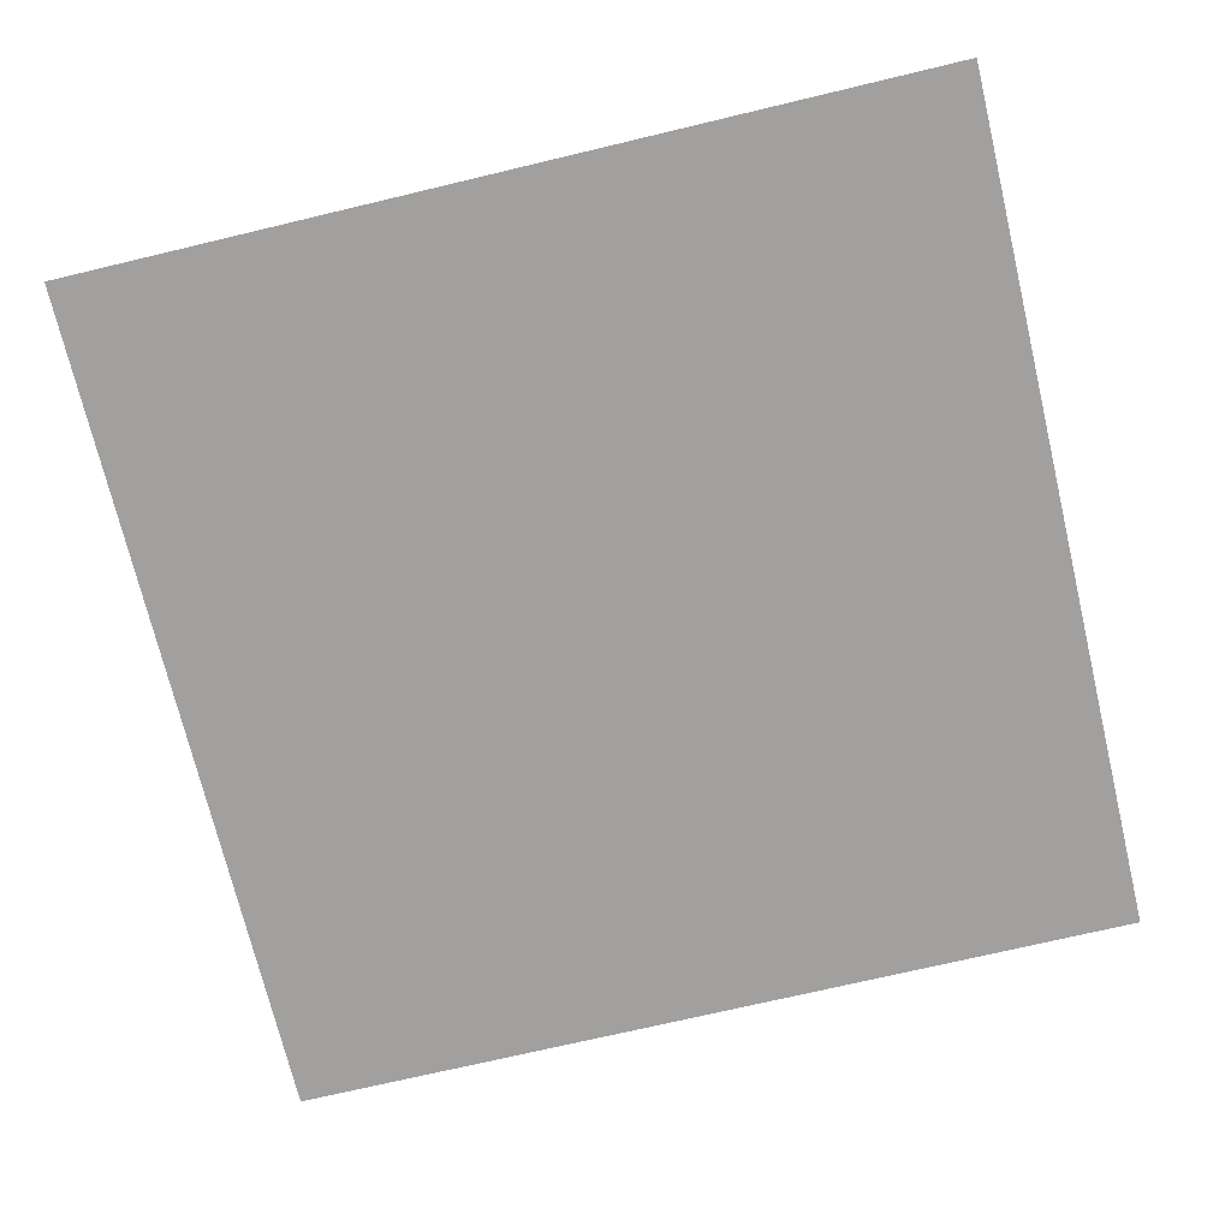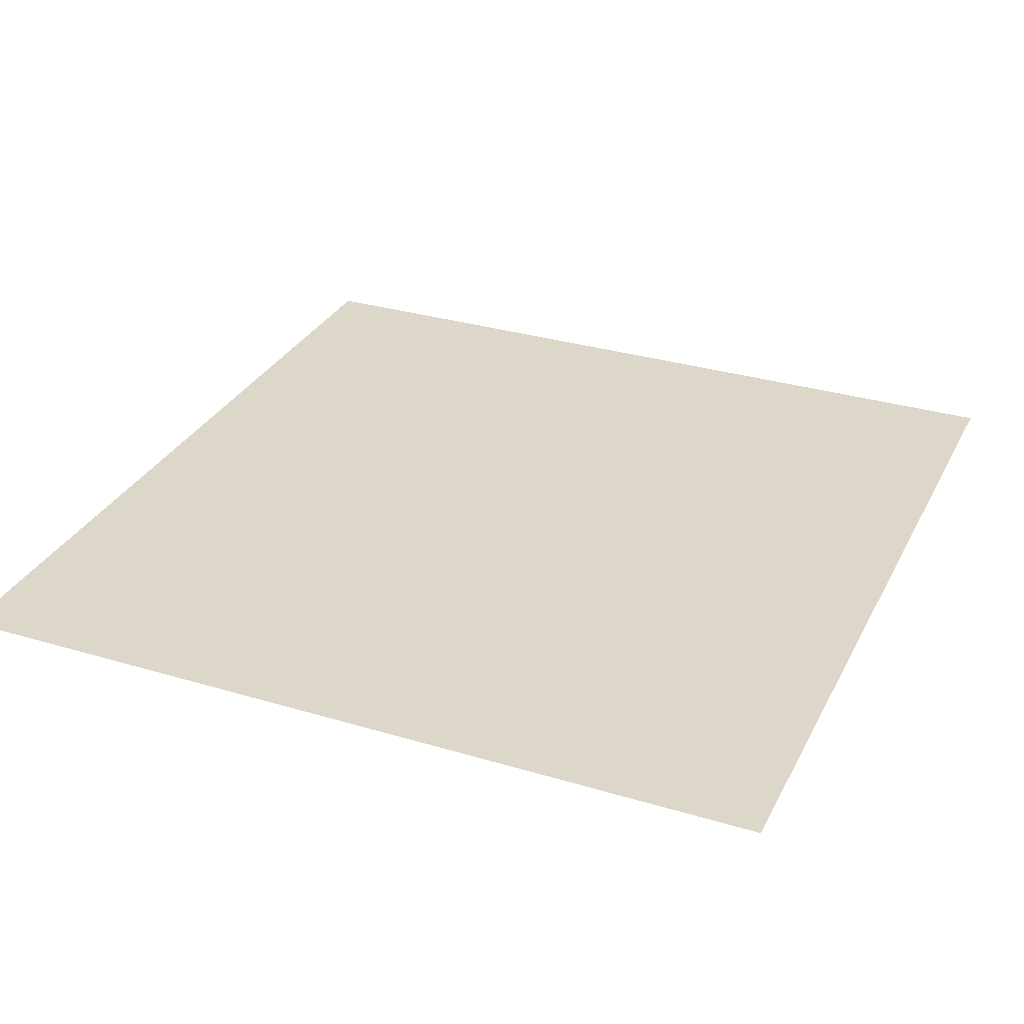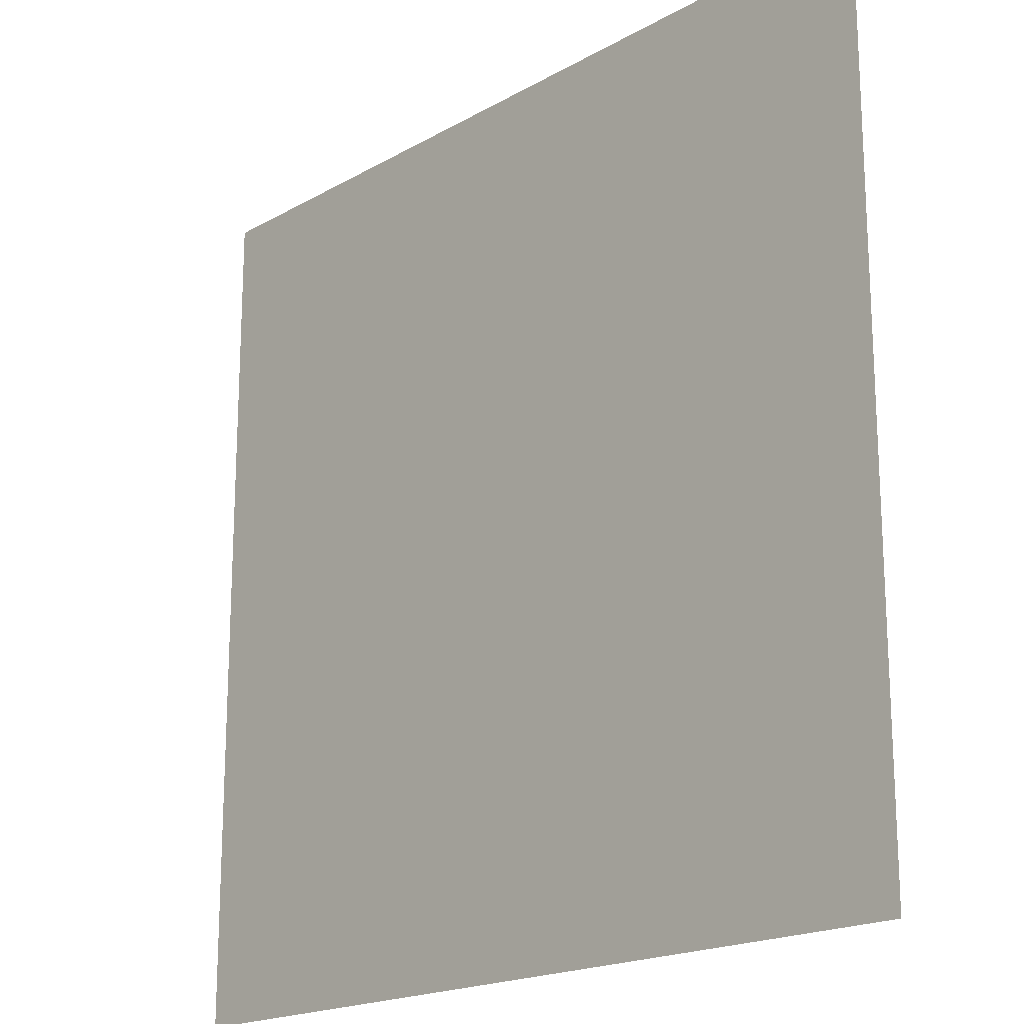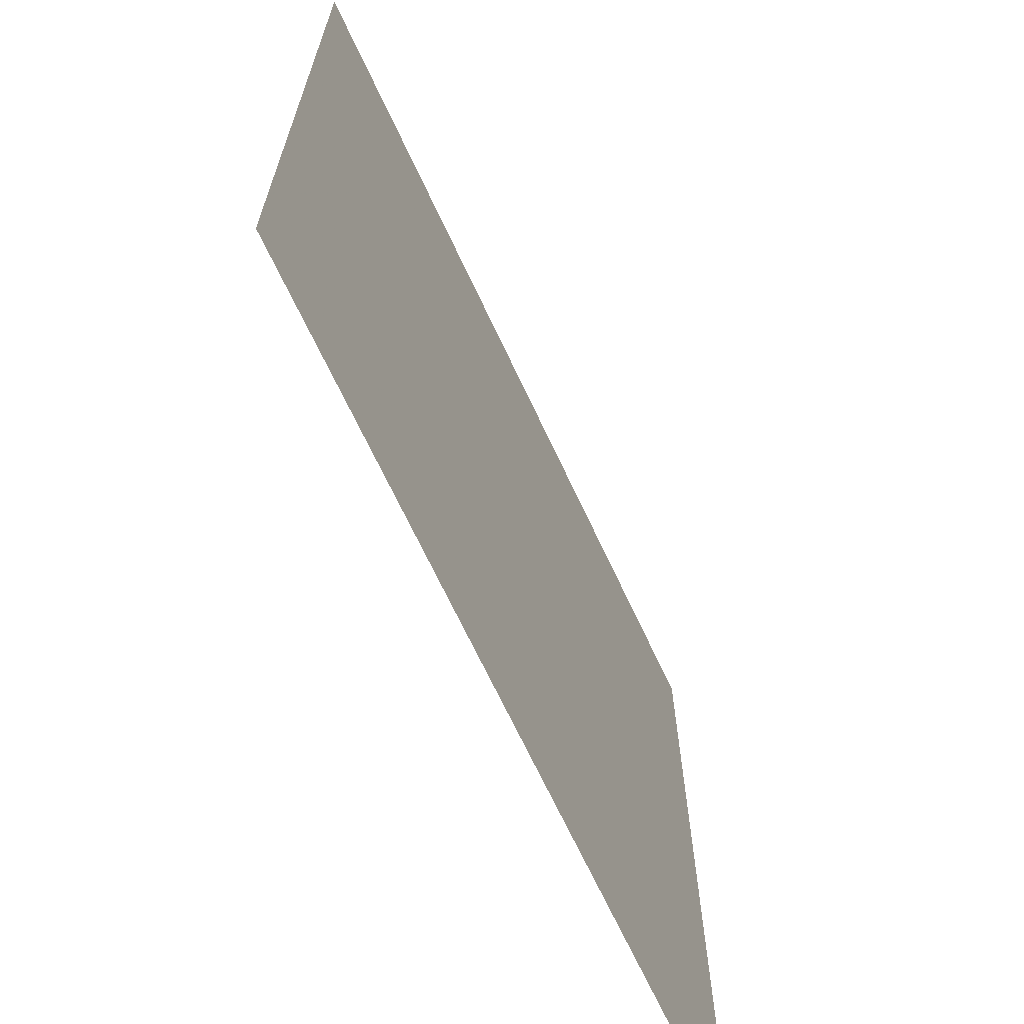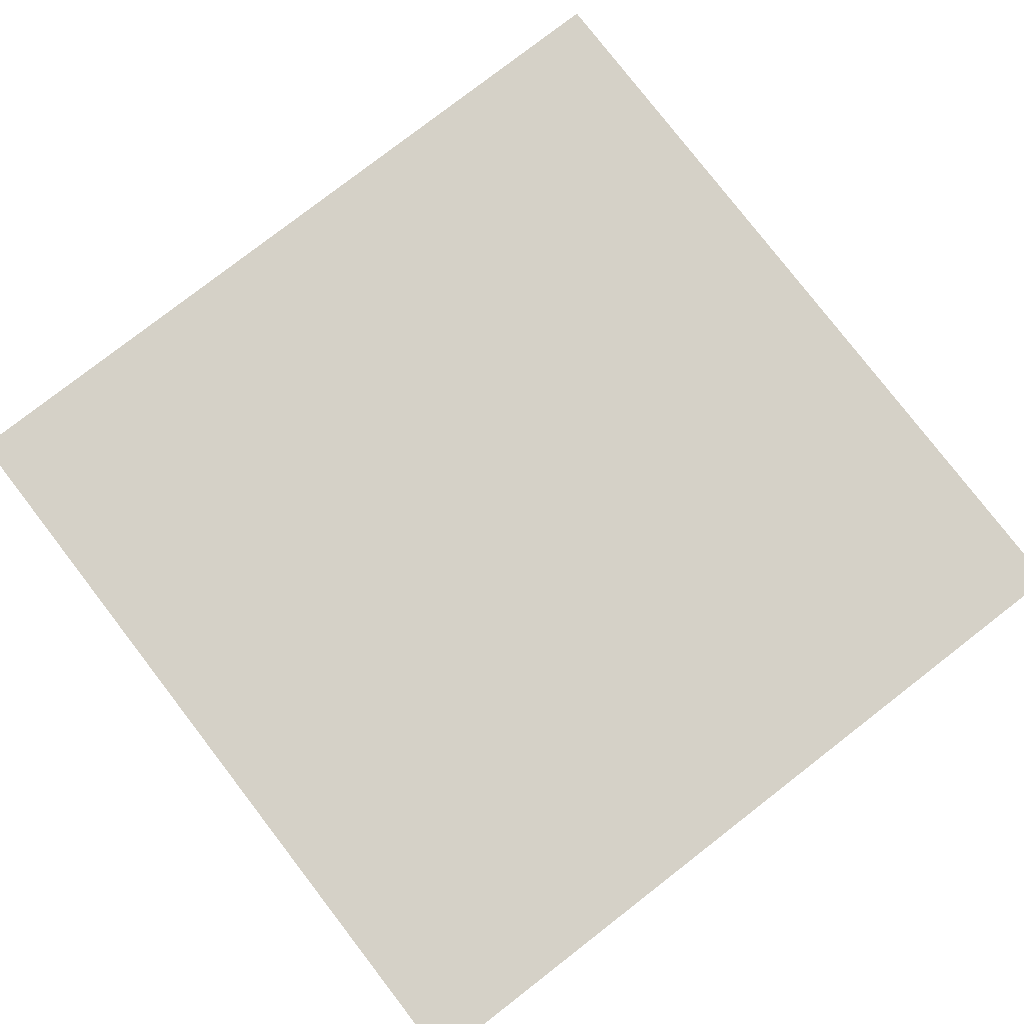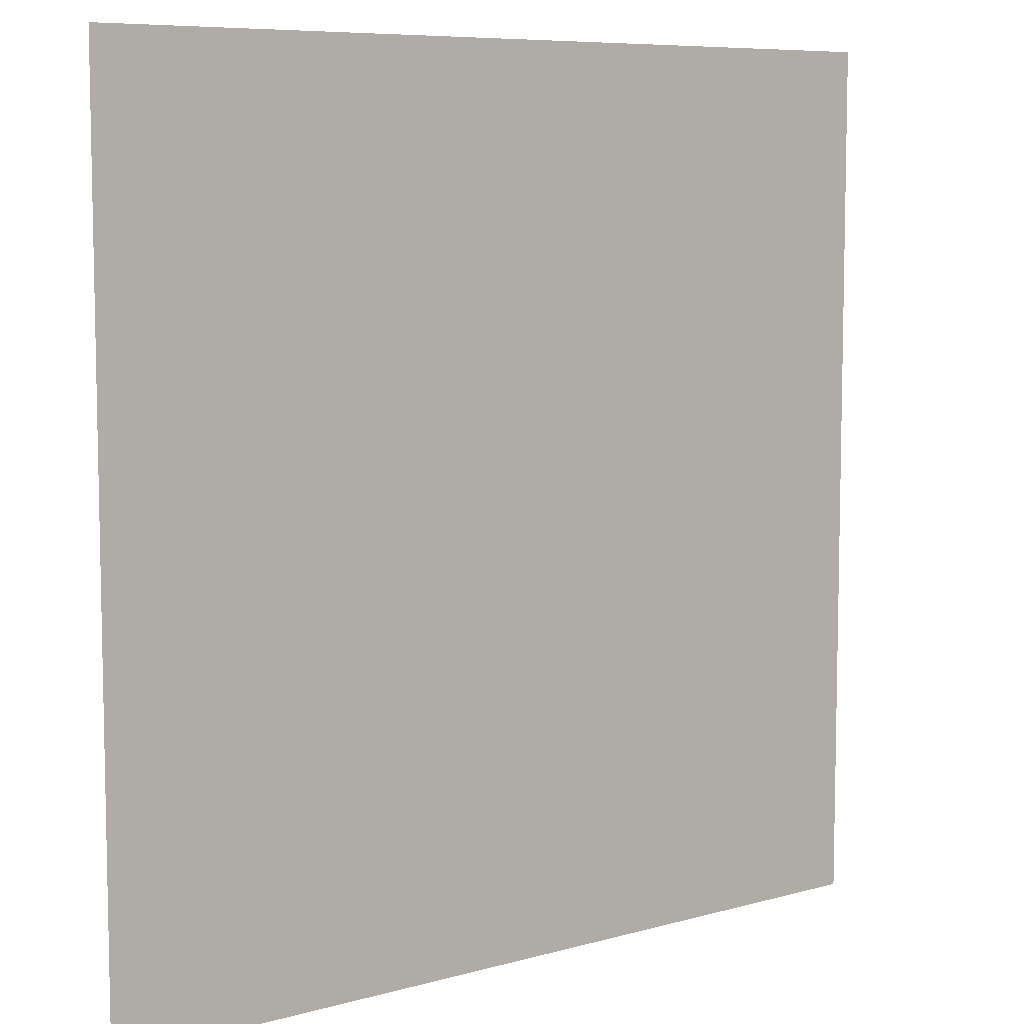
<metadata>
{"format":"obj","ext":"obj","renderer":"f3d","projection":"perspective","resolution":1024,"background":"white","views":[{"elev":-71.8,"azim":13.4,"up":"+Z"},{"elev":30.9,"azim":23.3,"up":"+Z"},{"elev":-18.8,"azim":47.1,"up":"+Y"},{"elev":-68.1,"azim":-65.0,"up":"+Y"},{"elev":79.7,"azim":-37.7,"up":"+Z"},{"elev":7.7,"azim":-38.3,"up":"+Y"}]}
</metadata>
<code>
v  0.5  0.5  0.5
v  0.5  0.5 -0.5
v  0.5 -0.5 -0.5
v  0.5 -0.5  0.5
v -0.5  0.5  0.5
v -0.5  0.5 -0.5
v -0.5 -0.5 -0.5
v -0.5 -0.5  0.5
g mesh1_mesh1-geometry
f 1 8 4
f 1 5 8

</code>
